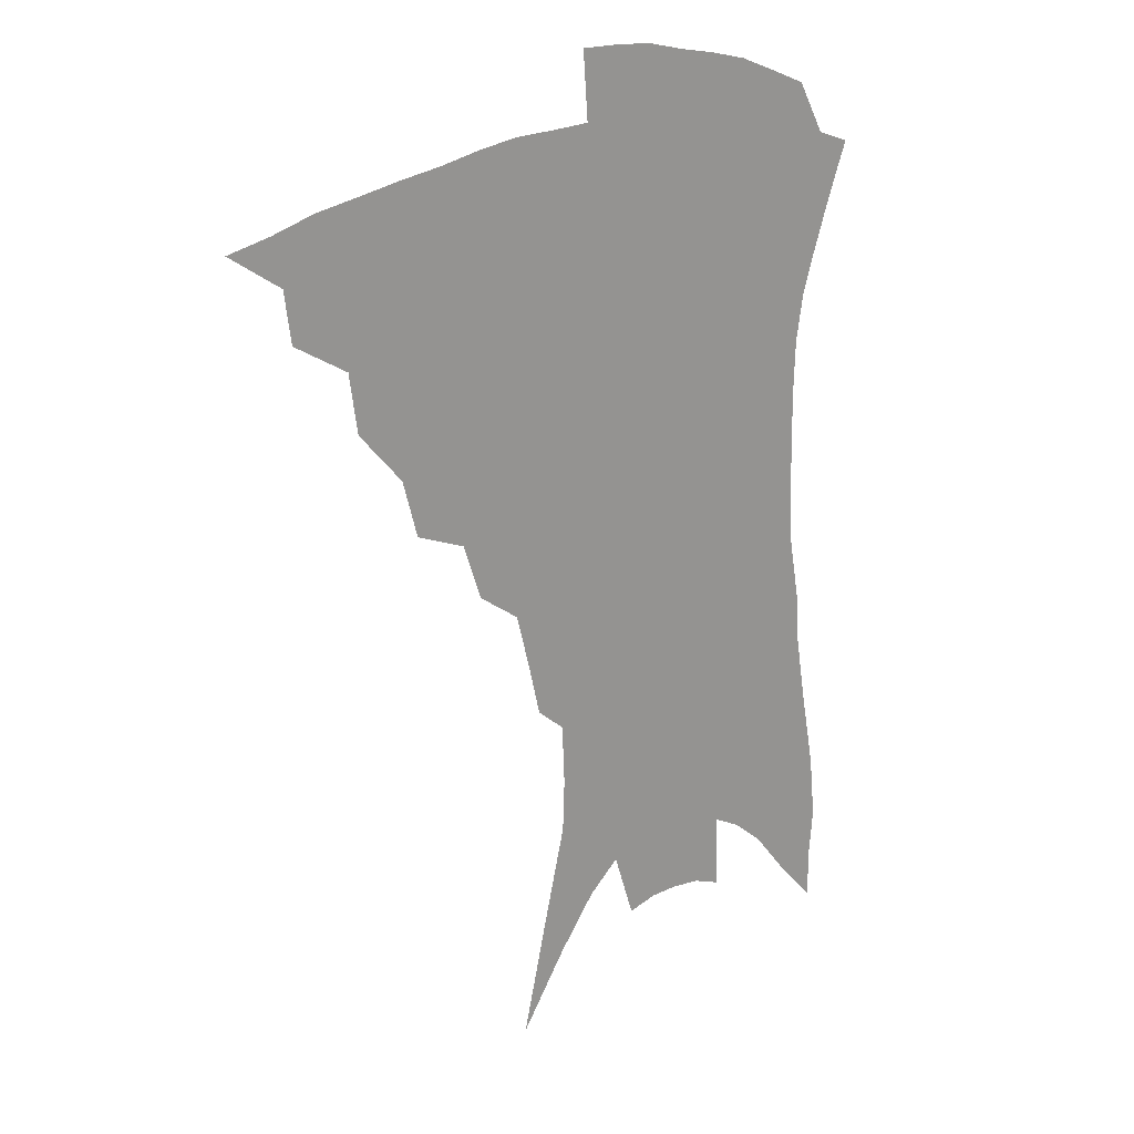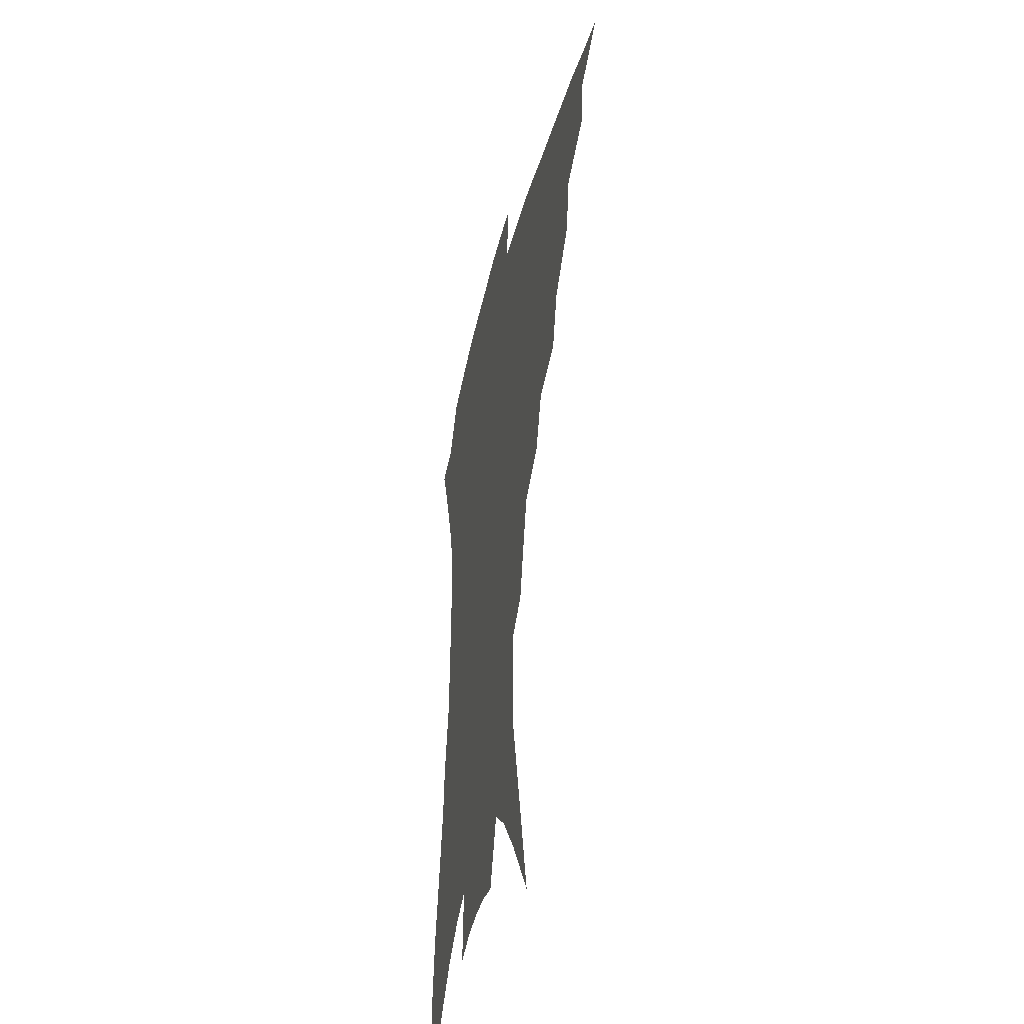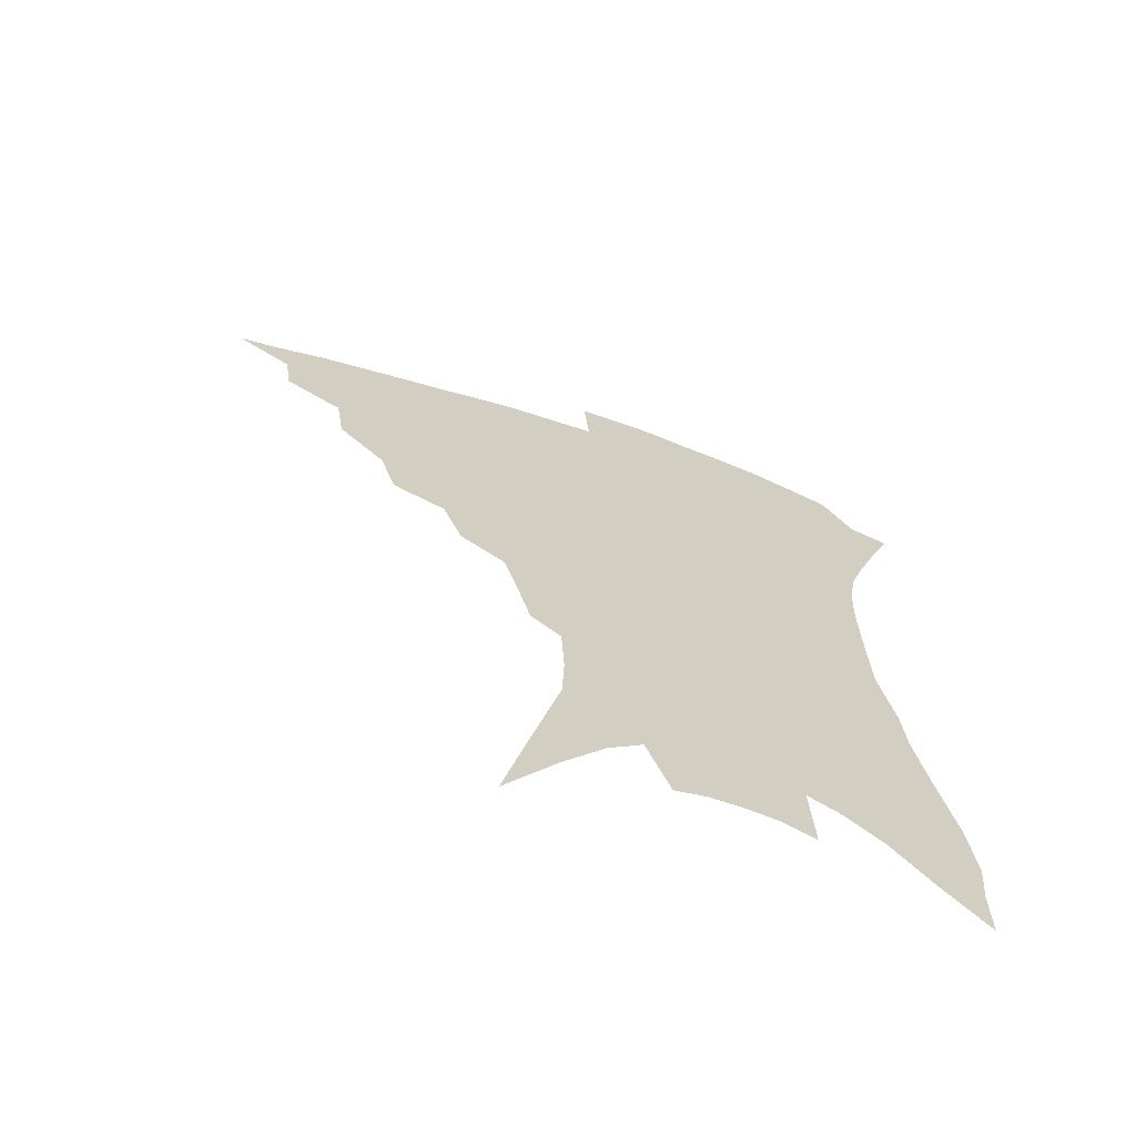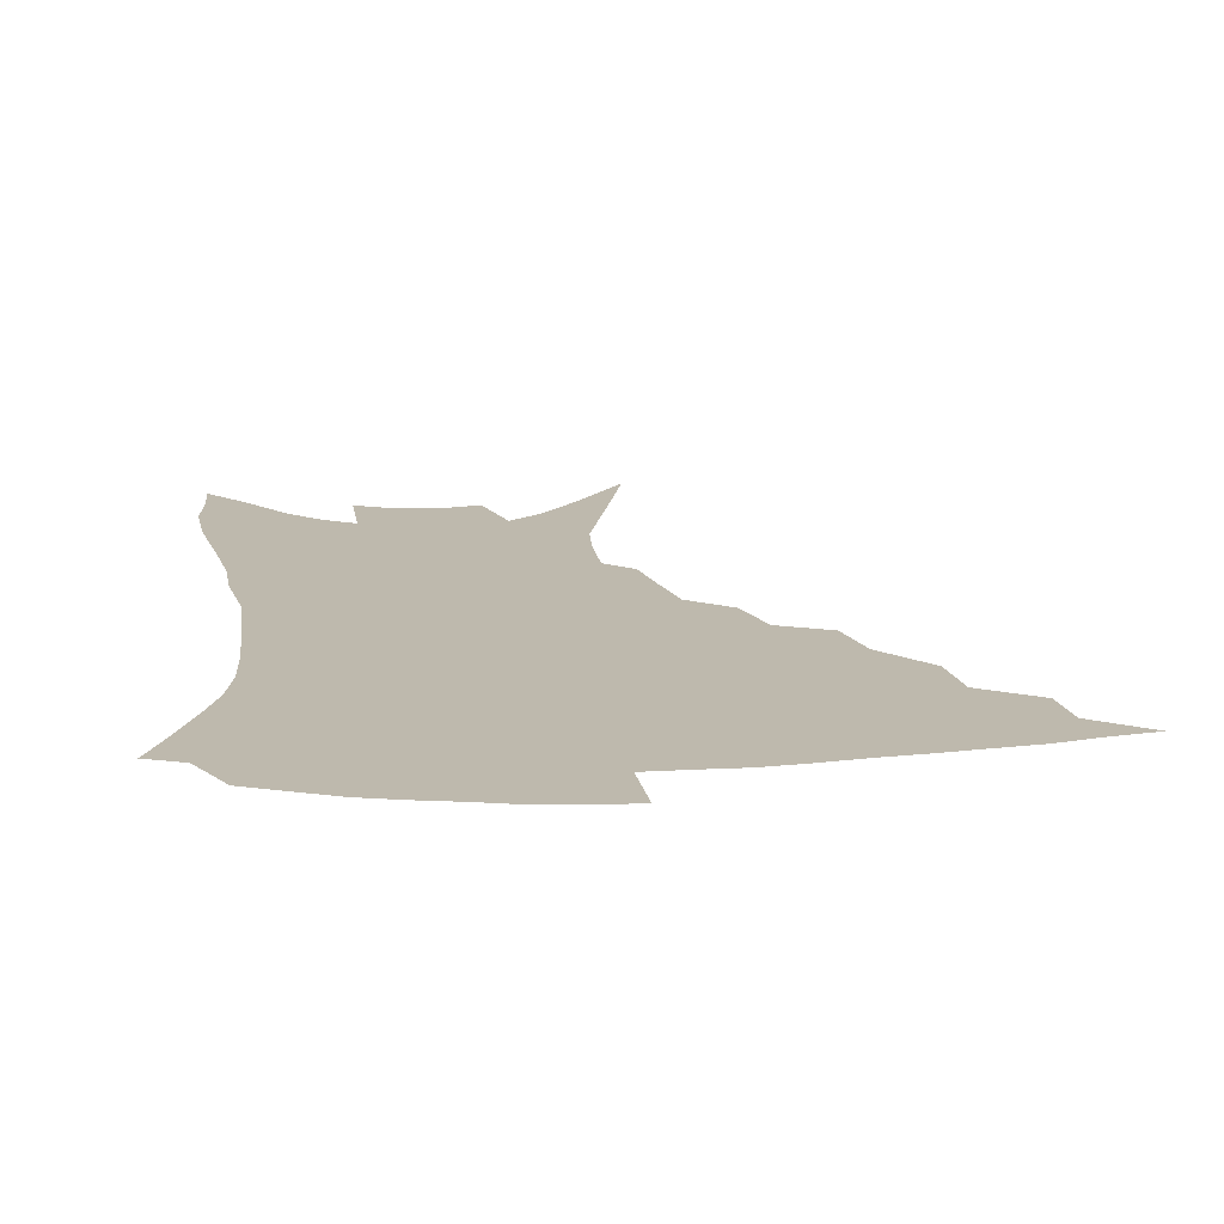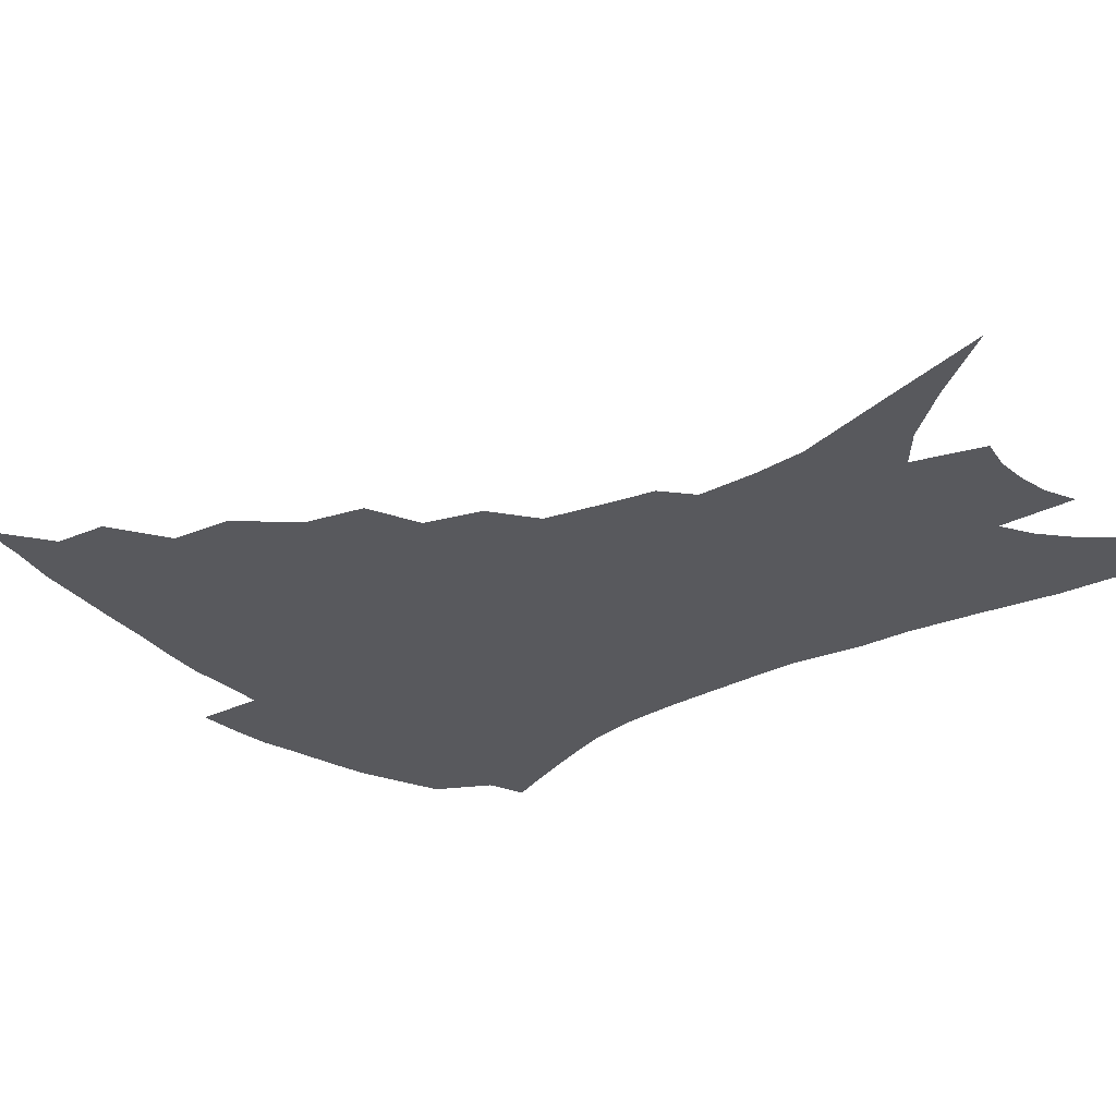
<metadata>
{"format":"obj","ext":"obj","renderer":"f3d","projection":"perspective","resolution":1024,"background":"white","views":[{"elev":21.4,"azim":-41.4,"up":"+Y"},{"elev":-40.3,"azim":-103.6,"up":"+Y"},{"elev":-67.9,"azim":-18.5,"up":"+Y"},{"elev":15.2,"azim":174.6,"up":"+Z"},{"elev":-29.9,"azim":-50.1,"up":"+Z"}]}
</metadata>
<code>
v 441.5 376.2 0
v 462.6 346.4 0
v 460.1 363.6 0
v 456.8 379.2 0
v 484.7 315 0
v 481.8 334.9 0
v 478.7 351.7 0
v 475.2 366.9 0
v 471.9 383.3 0
v 505.8 277.8 0
v 500.5 297 0
v 500 324.4 0
v 496.8 340.7 0
v 493.4 355.4 0
v 490.1 370.4 0
v 487.4 385.7 0
v 530.2 251.3 0
v 523.6 270.3 0
v 518.9 291.7 0
v 517.1 315.3 0
v 513.7 329.6 0
v 510.8 344.2 0
v 508.1 358.5 0
v 505.5 372.9 0
v 502.5 388.2 0
v 554.3 204.3 0
v 550.4 220.6 0
v 545.1 240.6 0
v 539.3 263.5 0
v 535.1 284.1 0
v 531.8 301.6 0
v 529.8 320 0
v 527.2 333.6 0
v 524.5 347.2 0
v 522.1 361.1 0
v 519.8 375.3 0
v 517.4 390.2 0
v 547.5 86.58 0
v 555.3 119.9 0
v 564.6 158.1 0
v 565.2 175.6 0
v 564.3 195.8 0
v 561.5 214.2 0
v 557.7 234.4 0
v 553.1 250.8 0
v 549.3 274.7 0
v 546.2 290.7 0
v 543.9 307.1 0
v 542.2 322.9 0
v 540.3 336.5 0
v 537.8 349.5 0
v 536 363.2 0
v 534.2 377.4 0
v 532 392.9 0
v 564.4 111.4 0
v 570.9 143.4 0
v 573.6 165.6 0
v 573.6 186.7 0
v 572.2 208.9 0
v 569.2 226.4 0
v 565.7 240.5 0
v 562.4 262.4 0
v 559.4 279.2 0
v 557.4 296.4 0
v 556 312.4 0
v 554.6 326.2 0
v 553.4 338.9 0
v 552.1 351.8 0
v 549.7 365 0
v 548.7 378.7 0
v 546.3 394.8 0
v 577.7 128.5 0
v 582.1 156 0
v 582.4 174.9 0
v 581.6 196.4 0
v 580.1 216.4 0
v 577.2 232.8 0
v 574.4 249.6 0
v 572 269.8 0
v 570 285.8 0
v 568.6 300.7 0
v 567.4 314.5 0
v 566.2 327 0
v 566.9 342.2 0
v 565.5 353.6 0
v 564.8 366 0
v 562.6 380 0
v 560.9 395 0
v 588.9 138 0
v 591.3 162.8 0
v 590.8 183.9 0
v 589.1 200.6 0
v 588.3 220.3 0
v 585.4 238.6 0
v 583.4 254.4 0
v 581.6 275.2 0
v 580.1 287.8 0
v 579.3 303 0
v 579.2 318.1 0
v 578.3 329.9 0
v 578.3 342.3 0
v 577.7 354.4 0
v 577.3 366.9 0
v 576.4 379.8 0
v 574.7 395.4 0
v 573 418.1 0
v 596.5 114.8 0
v 599.2 144.5 0
v 599.8 164.7 0
v 598.8 185.2 0
v 598.3 191.5 0
v 596 223.6 0
v 594.2 237.7 0
v 592.3 260.8 0
v 591.1 276.3 0
v 590.4 291.8 0
v 589.9 305.4 0
v 590 319.6 0
v 590.3 332 0
v 590.1 342.9 0
v 590.4 355.1 0
v 590.1 367.3 0
v 589.3 381 0
v 588.1 397.4 0
v 586.6 417.7 0
v 607.1 117.2 0
v 608.5 144.9 0
v 608.4 167.7 0
v 607.5 185.8 0
v 606.4 208.5 0
v 604.1 227.3 0
v 602.9 242.9 0
v 601.3 261.2 0
v 600.5 277.7 0
v 600.2 291.7 0
v 600.2 304.5 0
v 600.6 319 0
v 601.1 331.3 0
v 602 343.4 0
v 602.4 355 0
v 602.8 367 0
v 602.4 380.8 0
v 601.8 396.4 0
v 600.2 416.6 0
v 617.7 117 0
v 617.8 144.4 0
v 617 168.8 0
v 615.9 189.6 0
v 614.5 209.3 0
v 612.8 225.7 0
v 611.2 246.2 0
v 610.5 260.7 0
v 609.8 277.6 0
v 609.8 291.9 0
v 610.3 306.1 0
v 611.1 319.1 0
v 612.3 331.9 0
v 613.3 343.2 0
v 614.3 354.4 0
v 615.1 366.4 0
v 615.6 379.3 0
v 615.9 393.4 0
v 614.4 413.2 0
v 628.2 115.4 0
v 627.6 139.5 0
v 625.9 166.5 0
v 624.4 188.5 0
v 622.8 209 0
v 621 228.8 0
v 620.4 243 0
v 619.3 261.3 0
v 619 276.6 0
v 619.2 291.8 0
v 620 304.5 0
v 621.1 318.3 0
v 622.6 330.8 0
v 624.1 341.7 0
v 626.5 353.6 0
v 628.1 364.8 0
v 628.6 377.3 0
v 629.2 391 0
v 628 410.6 0
v 638.7 111 0
v 637.5 137 0
v 635.3 162.6 0
v 632.8 189.1 0
v 631.6 206.5 0
v 630.3 224 0
v 629.3 240.8 0
v 628.5 257.6 0
v 628.4 272.6 0
v 628.7 288 0
v 629.4 302.8 0
v 630.9 318.4 0
v 632.7 328.9 0
v 634.5 339.4 0
v 637.6 352.5 0
v 639.6 363.1 0
v 641.3 374.5 0
v 642.8 386.5 0
v 641.5 407.3 0
v 648.1 131.1 0
v 645.5 156 0
v 642.8 180.9 0
v 640.8 201.7 0
v 639 221.3 0
v 638.2 237.4 0
v 637.7 253.3 0
v 638 267.3 0
v 637.7 285.4 0
v 638.5 301.5 0
v 640.3 314.4 0
v 642.5 327.1 0
v 645.1 338.4 0
v 647.9 350 0
v 650.6 361 0
v 652.9 372.1 0
v 654.8 384.3 0
v 655.2 401.9 0
v 659.6 121.3 0
v 657.1 145 0
v 653.5 171.6 0
v 652.3 190.3 0
v 649.1 213.1 0
v 648 230.7 0
v 647.3 247.4 0
v 647.1 263.3 0
v 646.9 280.3 0
v 647.6 296.5 0
v 649.5 309.4 0
v 651.6 324.7 0
v 654.8 335.3 0
v 658.1 347.6 0
v 661.4 358.3 0
v 664.5 369.4 0
v 666.7 382.1 0
v 668.8 396.3 0
v 673.7 103.7 0
v 670.7 129.2 0
v 666.6 156.4 0
v 664.3 177.9 0
v 660.8 201.2 0
v 659.5 219 0
v 659.3 234.9 0
v 657.5 254.3 0
v 656.5 273 0
v 657.4 288 0
v 658.7 303.4 0
v 660.4 319.3 0
v 664.1 330.2 0
v 667.7 344.1 0
v 672 354.7 0
v 675.9 366.3 0
v 678.8 378.7 0
v 687.1 88.8 0
v 687.2 106.8 0
v 688.6 122.4 0
v 686.3 144.6 0
v 680.9 171.8 0
v 676.9 195.4 0
v 675.6 212.7 0
v 671 237.7 0
v 670.4 254.4 0
v 670.1 271.4 0
v 669.8 289.7 0
v 670.5 308 0
v 673.1 323.6 0
v 677.3 336.7 0
v 682.3 350.9 0
v 686.8 362.8 0
v 691.3 374.1 0
v 721 391 0
f 3 4 1
f 6 7 2
f 2 7 3
f 7 8 3
f 3 8 4
f 8 9 4
f 11 12 5
f 5 12 6
f 12 13 6
f 6 13 7
f 13 14 7
f 7 14 8
f 14 15 8
f 8 15 9
f 15 16 9
f 18 19 10
f 10 19 11
f 19 20 11
f 11 20 12
f 20 21 12
f 12 21 13
f 21 22 13
f 13 22 14
f 22 23 14
f 14 23 15
f 23 24 15
f 15 24 16
f 24 25 16
f 28 29 17
f 17 29 18
f 29 30 18
f 18 30 19
f 30 31 19
f 19 31 20
f 31 32 20
f 20 32 21
f 32 33 21
f 21 33 22
f 33 34 22
f 22 34 23
f 34 35 23
f 23 35 24
f 35 36 24
f 24 36 25
f 36 37 25
f 42 43 26
f 26 43 27
f 43 44 27
f 27 44 28
f 44 45 28
f 28 45 29
f 45 46 29
f 29 46 30
f 46 47 30
f 30 47 31
f 47 48 31
f 31 48 32
f 48 49 32
f 32 49 33
f 49 50 33
f 33 50 34
f 50 51 34
f 34 51 35
f 51 52 35
f 35 52 36
f 52 53 36
f 36 53 37
f 53 54 37
f 38 55 39
f 55 56 39
f 39 56 40
f 56 57 40
f 40 57 41
f 57 58 41
f 41 58 42
f 58 59 42
f 42 59 43
f 59 60 43
f 43 60 44
f 60 61 44
f 44 61 45
f 61 62 45
f 45 62 46
f 62 63 46
f 46 63 47
f 63 64 47
f 47 64 48
f 64 65 48
f 48 65 49
f 65 66 49
f 49 66 50
f 66 67 50
f 50 67 51
f 67 68 51
f 51 68 52
f 68 69 52
f 52 69 53
f 69 70 53
f 53 70 54
f 70 71 54
f 55 72 56
f 72 73 56
f 56 73 57
f 73 74 57
f 57 74 58
f 74 75 58
f 58 75 59
f 75 76 59
f 59 76 60
f 76 77 60
f 60 77 61
f 77 78 61
f 61 78 62
f 78 79 62
f 62 79 63
f 79 80 63
f 63 80 64
f 80 81 64
f 64 81 65
f 81 82 65
f 65 82 66
f 82 83 66
f 66 83 67
f 83 84 67
f 67 84 68
f 84 85 68
f 68 85 69
f 85 86 69
f 69 86 70
f 86 87 70
f 70 87 71
f 87 88 71
f 72 89 73
f 89 90 73
f 73 90 74
f 90 91 74
f 74 91 75
f 91 92 75
f 75 92 76
f 92 93 76
f 76 93 77
f 93 94 77
f 77 94 78
f 94 95 78
f 78 95 79
f 95 96 79
f 79 96 80
f 96 97 80
f 80 97 81
f 97 98 81
f 81 98 82
f 98 99 82
f 82 99 83
f 99 100 83
f 83 100 84
f 100 101 84
f 84 101 85
f 101 102 85
f 85 102 86
f 102 103 86
f 86 103 87
f 103 104 87
f 87 104 88
f 104 105 88
f 107 108 89
f 89 108 90
f 108 109 90
f 90 109 91
f 109 110 91
f 91 110 92
f 110 111 92
f 92 111 93
f 111 112 93
f 93 112 94
f 112 113 94
f 94 113 95
f 113 114 95
f 95 114 96
f 114 115 96
f 96 115 97
f 115 116 97
f 97 116 98
f 116 117 98
f 98 117 99
f 117 118 99
f 99 118 100
f 118 119 100
f 100 119 101
f 119 120 101
f 101 120 102
f 120 121 102
f 102 121 103
f 121 122 103
f 103 122 104
f 122 123 104
f 104 123 105
f 123 124 105
f 105 124 106
f 124 125 106
f 107 126 108
f 126 127 108
f 108 127 109
f 127 128 109
f 109 128 110
f 128 129 110
f 110 129 111
f 129 130 111
f 111 130 112
f 130 131 112
f 112 131 113
f 131 132 113
f 113 132 114
f 132 133 114
f 114 133 115
f 133 134 115
f 115 134 116
f 134 135 116
f 116 135 117
f 135 136 117
f 117 136 118
f 136 137 118
f 118 137 119
f 137 138 119
f 119 138 120
f 138 139 120
f 120 139 121
f 139 140 121
f 121 140 122
f 140 141 122
f 122 141 123
f 141 142 123
f 123 142 124
f 142 143 124
f 124 143 125
f 143 144 125
f 126 145 127
f 145 146 127
f 127 146 128
f 146 147 128
f 128 147 129
f 147 148 129
f 129 148 130
f 148 149 130
f 130 149 131
f 149 150 131
f 131 150 132
f 150 151 132
f 132 151 133
f 151 152 133
f 133 152 134
f 152 153 134
f 134 153 135
f 153 154 135
f 135 154 136
f 154 155 136
f 136 155 137
f 155 156 137
f 137 156 138
f 156 157 138
f 138 157 139
f 157 158 139
f 139 158 140
f 158 159 140
f 140 159 141
f 159 160 141
f 141 160 142
f 160 161 142
f 142 161 143
f 161 162 143
f 143 162 144
f 162 163 144
f 145 164 146
f 164 165 146
f 146 165 147
f 165 166 147
f 147 166 148
f 166 167 148
f 148 167 149
f 167 168 149
f 149 168 150
f 168 169 150
f 150 169 151
f 169 170 151
f 151 170 152
f 170 171 152
f 152 171 153
f 171 172 153
f 153 172 154
f 172 173 154
f 154 173 155
f 173 174 155
f 155 174 156
f 174 175 156
f 156 175 157
f 175 176 157
f 157 176 158
f 176 177 158
f 158 177 159
f 177 178 159
f 159 178 160
f 178 179 160
f 160 179 161
f 179 180 161
f 161 180 162
f 180 181 162
f 162 181 163
f 181 182 163
f 164 183 165
f 183 184 165
f 165 184 166
f 184 185 166
f 166 185 167
f 185 186 167
f 167 186 168
f 186 187 168
f 168 187 169
f 187 188 169
f 169 188 170
f 188 189 170
f 170 189 171
f 189 190 171
f 171 190 172
f 190 191 172
f 172 191 173
f 191 192 173
f 173 192 174
f 192 193 174
f 174 193 175
f 193 194 175
f 175 194 176
f 194 195 176
f 176 195 177
f 195 196 177
f 177 196 178
f 196 197 178
f 178 197 179
f 197 198 179
f 179 198 180
f 198 199 180
f 180 199 181
f 199 200 181
f 181 200 182
f 200 201 182
f 184 202 185
f 202 203 185
f 185 203 186
f 203 204 186
f 186 204 187
f 204 205 187
f 187 205 188
f 205 206 188
f 188 206 189
f 206 207 189
f 189 207 190
f 207 208 190
f 190 208 191
f 208 209 191
f 191 209 192
f 209 210 192
f 192 210 193
f 210 211 193
f 193 211 194
f 211 212 194
f 194 212 195
f 212 213 195
f 195 213 196
f 213 214 196
f 196 214 197
f 214 215 197
f 197 215 198
f 215 216 198
f 198 216 199
f 216 217 199
f 199 217 200
f 217 218 200
f 200 218 201
f 218 219 201
f 202 220 203
f 220 221 203
f 203 221 204
f 221 222 204
f 204 222 205
f 222 223 205
f 205 223 206
f 223 224 206
f 206 224 207
f 224 225 207
f 207 225 208
f 225 226 208
f 208 226 209
f 226 227 209
f 209 227 210
f 227 228 210
f 210 228 211
f 228 229 211
f 211 229 212
f 229 230 212
f 212 230 213
f 230 231 213
f 213 231 214
f 231 232 214
f 214 232 215
f 232 233 215
f 215 233 216
f 233 234 216
f 216 234 217
f 234 235 217
f 217 235 218
f 235 236 218
f 218 236 219
f 236 237 219
f 220 238 221
f 238 239 221
f 221 239 222
f 239 240 222
f 222 240 223
f 240 241 223
f 223 241 224
f 241 242 224
f 224 242 225
f 242 243 225
f 225 243 226
f 243 244 226
f 226 244 227
f 244 245 227
f 227 245 228
f 245 246 228
f 228 246 229
f 246 247 229
f 229 247 230
f 247 248 230
f 230 248 231
f 248 249 231
f 231 249 232
f 249 250 232
f 232 250 233
f 250 251 233
f 233 251 234
f 251 252 234
f 234 252 235
f 252 253 235
f 235 253 236
f 253 254 236
f 236 254 237
f 238 255 239
f 255 256 239
f 239 256 240
f 256 257 240
f 240 257 241
f 257 258 241
f 241 258 242
f 258 259 242
f 242 259 243
f 259 260 243
f 243 260 244
f 260 261 244
f 244 261 245
f 261 262 245
f 245 262 246
f 262 263 246
f 246 263 247
f 263 264 247
f 247 264 248
f 264 265 248
f 248 265 249
f 265 266 249
f 249 266 250
f 266 267 250
f 250 267 251
f 267 268 251
f 251 268 252
f 268 269 252
f 252 269 253
f 269 270 253
f 253 270 254
f 270 271 254

</code>
